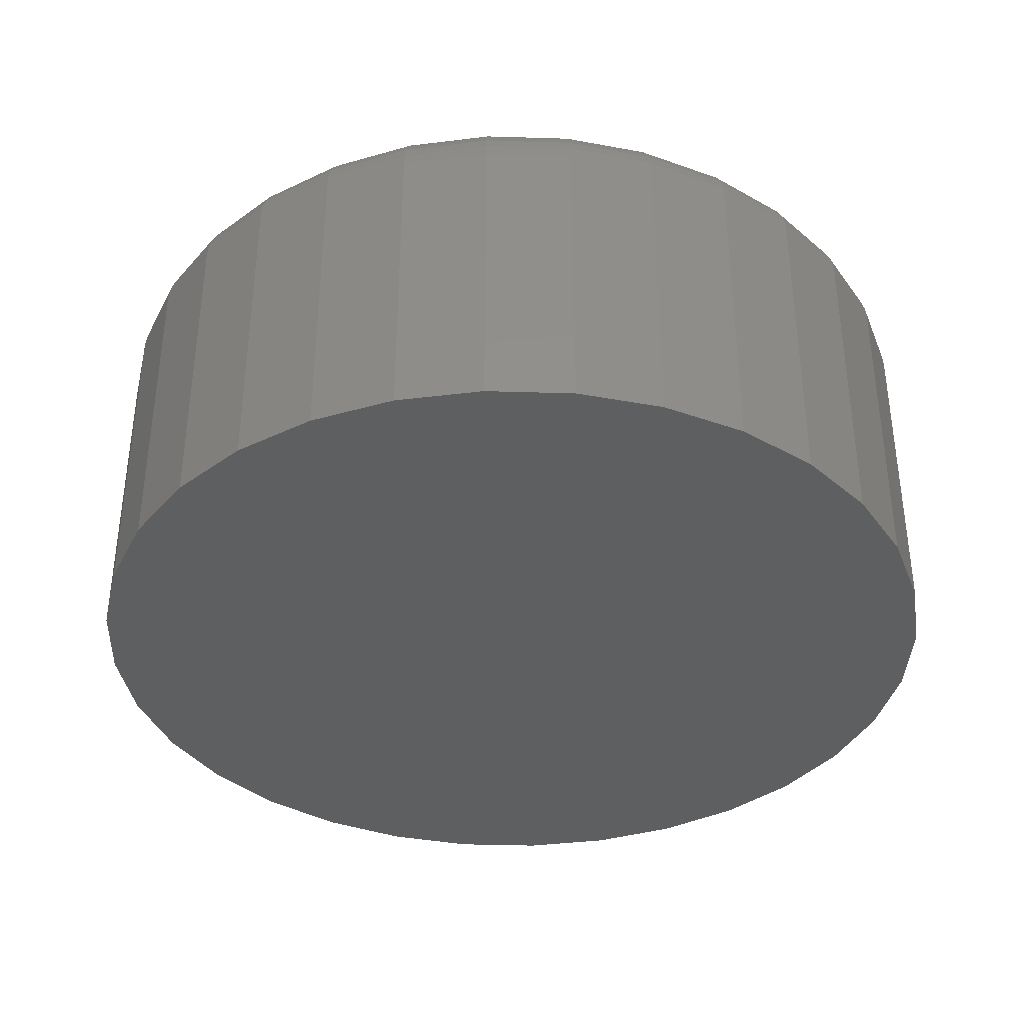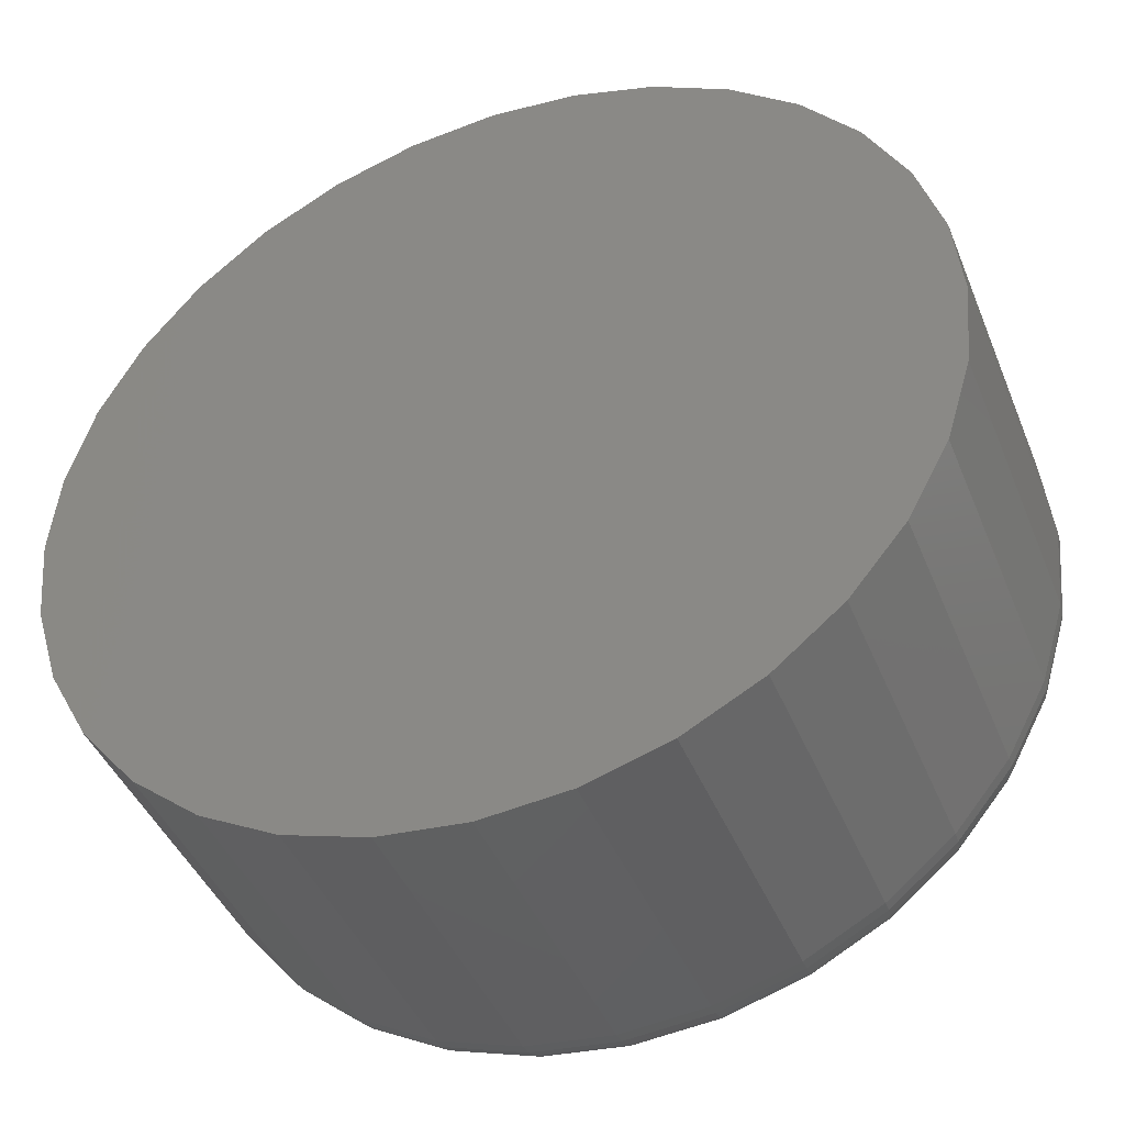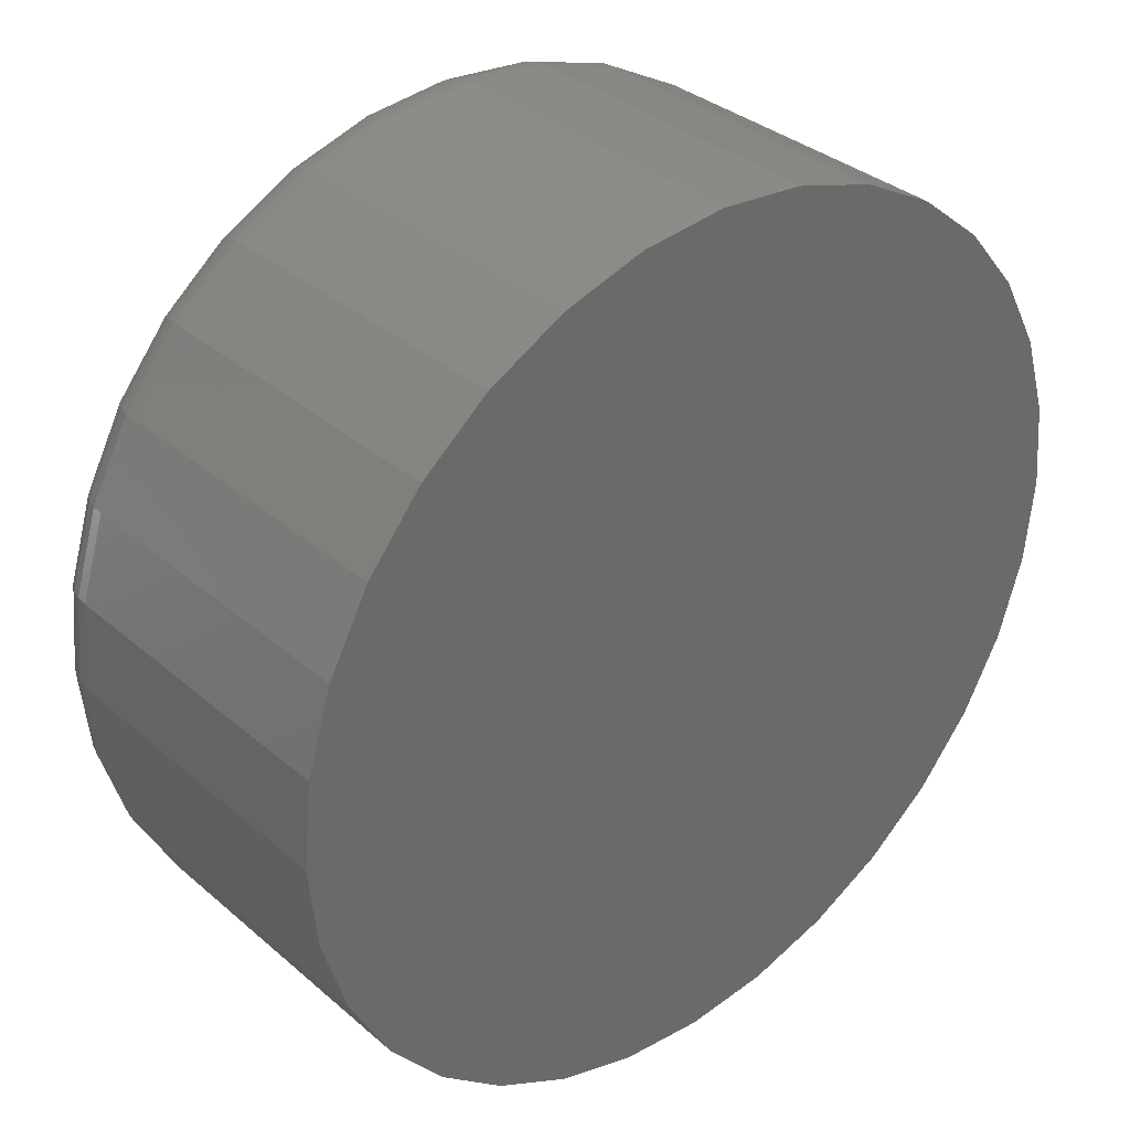
<metadata>
{"format":"stl","ext":"stl","renderer":"f3d","projection":"perspective","resolution":1024,"background":"white","views":[{"elev":-37.3,"azim":93.4,"up":"+Z"},{"elev":-42.9,"azim":-158.8,"up":"+Y"},{"elev":34.1,"azim":139.0,"up":"+Y"}]}
</metadata>
<code>
# stl→obj: 320 verts, 636 faces
v -0.1155 0.6206 0.6484
v 0.1313 0.6206 0.6484
v 0.007895 0.6327 0.6484
v 0.25 0.5846 0.6484
v -0.2342 0.5846 0.6484
v 0.3594 0.5261 0.6484
v -0.3436 0.5261 0.6484
v 0.4553 0.4474 0.6484
v -0.4395 0.4474 0.6484
v 0.534 0.3515 0.6484
v -0.5182 0.3515 0.6484
v 0.5925 0.2421 0.6484
v -0.5767 0.2421 0.6484
v 0.6285 0.1234 0.6484
v -0.6127 0.1234 0.6484
v 0.6406 -1.605e-16 0.6484
v -0.6248 7.198e-17 0.6484
v 0.6285 -0.1234 0.6484
v -0.6127 -0.1234 0.6484
v 0.5925 -0.2421 0.6484
v -0.5767 -0.2421 0.6484
v 0.534 -0.3515 0.6484
v -0.5182 -0.3515 0.6484
v 0.4553 -0.4474 0.6484
v -0.4395 -0.4474 0.6484
v 0.3594 -0.5261 0.6484
v -0.3436 -0.5261 0.6484
v 0.25 -0.5846 0.6484
v -0.2342 -0.5846 0.6484
v 0.1313 -0.6206 0.6484
v -0.1155 -0.6206 0.6484
v 0.007895 -0.6327 0.6484
v 0.75 0 0
v 0.75 -8.409e-16 0.5391
v 0.7357 -0.1448 0
v 0.7357 -0.1448 0.5391
v 0.6935 -0.284 0
v 0.6935 -0.284 0.5391
v 0.6249 -0.4123 0
v 0.6249 -0.4123 0.5391
v 0.5326 -0.5247 0
v 0.5326 -0.5247 0.5391
v 0.4202 -0.617 0
v 0.4202 -0.617 0.5391
v 0.2919 -0.6856 0
v 0.2919 -0.6856 0.5391
v 0.1527 -0.7278 0
v 0.1527 -0.7278 0.5391
v 0.007895 -0.7421 0
v 0.007895 -0.7421 0.5391
v -0.1369 -0.7278 0
v -0.1369 -0.7278 0.5391
v -0.2761 -0.6856 0
v -0.2761 -0.6856 0.5391
v -0.4044 -0.617 0
v -0.4044 -0.617 0.5391
v -0.5169 -0.5247 0
v -0.5169 -0.5247 0.5391
v -0.6091 -0.4123 0
v -0.6091 -0.4123 0.5391
v -0.6777 -0.284 0
v -0.6777 -0.284 0.5391
v -0.72 -0.1448 0
v -0.72 -0.1448 0.5391
v -0.7342 9.088e-17 0
v -0.7342 9.088e-17 0.5391
v -0.72 0.1448 0
v -0.72 0.1448 0.5391
v -0.6777 0.284 0
v -0.6777 0.284 0.5391
v -0.6091 0.4123 0
v -0.6091 0.4123 0.5391
v -0.5169 0.5247 0
v -0.5169 0.5247 0.5391
v -0.4044 0.617 0
v -0.4044 0.617 0.5391
v -0.2761 0.6856 0
v -0.2761 0.6856 0.5391
v -0.1369 0.7278 0
v -0.1369 0.7278 0.5391
v 0.007895 0.7421 0
v 0.007895 0.7421 0.5391
v 0.1527 0.7278 0
v 0.1527 0.7278 0.5391
v 0.2919 0.6856 0
v 0.2919 0.6856 0.5391
v 0.4202 0.617 0
v 0.4202 0.617 0.5391
v 0.5326 0.5247 0
v 0.5326 0.5247 0.5391
v 0.6249 0.4123 0
v 0.6249 0.4123 0.5391
v 0.6935 0.284 0
v 0.6935 0.284 0.5391
v 0.7357 0.1448 0
v 0.7357 0.1448 0.5391
v -0.6462 1.11e-16 0.6463
v -0.6336 0.1276 0.6463
v -0.6667 1.11e-16 0.6401
v -0.6537 0.1316 0.6401
v -0.6856 1.11e-16 0.63
v -0.6723 0.1353 0.63
v -0.7022 1.665e-16 0.6164
v -0.6885 0.1385 0.6164
v -0.7158 1.11e-16 0.5998
v -0.7019 0.1412 0.5998
v -0.7259 1.11e-16 0.5809
v -0.7118 0.1432 0.5809
v -0.7321 1.665e-16 0.5604
v -0.7179 0.1444 0.5604
v 0.6494 0.1276 0.6463
v 0.662 -1.055e-15 0.6463
v 0.6695 0.1316 0.6401
v 0.6825 -1.055e-15 0.6401
v 0.6881 0.1353 0.63
v 0.7014 -1.166e-15 0.63
v 0.7043 0.1385 0.6164
v 0.718 -1.166e-15 0.6164
v 0.7177 0.1412 0.5998
v 0.7316 -1.221e-15 0.5998
v 0.7276 0.1432 0.5809
v 0.7417 -1.166e-15 0.5809
v 0.7337 0.1444 0.5604
v 0.7479 -1.166e-15 0.5604
v 0.6122 0.2503 0.6463
v 0.6311 0.2582 0.6401
v 0.6486 0.2654 0.63
v 0.6639 0.2717 0.6164
v 0.6765 0.2769 0.5998
v 0.6858 0.2808 0.5809
v 0.6916 0.2832 0.5604
v 0.5517 0.3634 0.6463
v 0.5688 0.3748 0.6401
v 0.5845 0.3853 0.63
v 0.5983 0.3945 0.6164
v 0.6096 0.4021 0.5998
v 0.618 0.4077 0.5809
v 0.6232 0.4111 0.5604
v 0.4704 0.4625 0.6463
v 0.4849 0.477 0.6401
v 0.4983 0.4904 0.63
v 0.51 0.5021 0.6164
v 0.5196 0.5117 0.5998
v 0.5268 0.5189 0.5809
v 0.5312 0.5233 0.5604
v 0.3713 0.5438 0.6463
v 0.3827 0.5609 0.6401
v 0.3932 0.5766 0.63
v 0.4024 0.5904 0.6164
v 0.4099 0.6017 0.5998
v 0.4156 0.6101 0.5809
v 0.419 0.6153 0.5604
v 0.2582 0.6043 0.6463
v 0.266 0.6232 0.6401
v 0.2733 0.6407 0.63
v 0.2796 0.656 0.6164
v 0.2848 0.6686 0.5998
v 0.2887 0.6779 0.5809
v 0.2911 0.6837 0.5604
v 0.1355 0.6415 0.6463
v 0.1395 0.6616 0.6401
v 0.1432 0.6802 0.63
v 0.1464 0.6964 0.6164
v 0.1491 0.7098 0.5998
v 0.151 0.7197 0.5809
v 0.1523 0.7258 0.5604
v 0.007895 0.6541 0.6463
v 0.007895 0.6746 0.6401
v 0.007895 0.6935 0.63
v 0.007895 0.7101 0.6164
v 0.007895 0.7237 0.5998
v 0.007895 0.7338 0.5809
v 0.007895 0.74 0.5604
v -0.1197 0.6415 0.6463
v -0.1237 0.6616 0.6401
v -0.1274 0.6802 0.63
v -0.1306 0.6964 0.6164
v -0.1333 0.7098 0.5998
v -0.1353 0.7197 0.5809
v -0.1365 0.7258 0.5604
v -0.2424 0.6043 0.6463
v -0.2503 0.6232 0.6401
v -0.2575 0.6407 0.63
v -0.2638 0.656 0.6164
v -0.269 0.6686 0.5998
v -0.2729 0.6779 0.5809
v -0.2753 0.6837 0.5604
v -0.3555 0.5438 0.6463
v -0.3669 0.5609 0.6401
v -0.3774 0.5766 0.63
v -0.3866 0.5904 0.6164
v -0.3942 0.6017 0.5998
v -0.3998 0.6101 0.5809
v -0.4032 0.6153 0.5604
v -0.4546 0.4625 0.6463
v -0.4691 0.477 0.6401
v -0.4825 0.4904 0.63
v -0.4942 0.5021 0.6164
v -0.5038 0.5117 0.5998
v -0.511 0.5189 0.5809
v -0.5154 0.5233 0.5604
v -0.5359 0.3634 0.6463
v -0.553 0.3748 0.6401
v -0.5687 0.3853 0.63
v -0.5825 0.3945 0.6164
v -0.5938 0.4021 0.5998
v -0.6022 0.4077 0.5809
v -0.6074 0.4111 0.5604
v -0.5964 0.2503 0.6463
v -0.6153 0.2582 0.6401
v -0.6328 0.2654 0.63
v -0.6481 0.2717 0.6164
v -0.6607 0.2769 0.5998
v -0.67 0.2808 0.5809
v -0.6758 0.2832 0.5604
v 0.6494 -0.1276 0.6463
v 0.6695 -0.1316 0.6401
v 0.6881 -0.1353 0.63
v 0.7043 -0.1385 0.6164
v 0.7177 -0.1412 0.5998
v 0.7276 -0.1432 0.5809
v 0.7337 -0.1444 0.5604
v -0.6336 -0.1276 0.6463
v -0.6537 -0.1316 0.6401
v -0.6723 -0.1353 0.63
v -0.6885 -0.1385 0.6164
v -0.7019 -0.1412 0.5998
v -0.7118 -0.1432 0.5809
v -0.7179 -0.1444 0.5604
v -0.5964 -0.2503 0.6463
v -0.6153 -0.2582 0.6401
v -0.6328 -0.2654 0.63
v -0.6481 -0.2717 0.6164
v -0.6607 -0.2769 0.5998
v -0.67 -0.2808 0.5809
v -0.6758 -0.2832 0.5604
v -0.5359 -0.3634 0.6463
v -0.553 -0.3748 0.6401
v -0.5687 -0.3853 0.63
v -0.5825 -0.3945 0.6164
v -0.5938 -0.4021 0.5998
v -0.6022 -0.4077 0.5809
v -0.6074 -0.4111 0.5604
v -0.4546 -0.4625 0.6463
v -0.4691 -0.477 0.6401
v -0.4825 -0.4904 0.63
v -0.4942 -0.5021 0.6164
v -0.5038 -0.5117 0.5998
v -0.511 -0.5189 0.5809
v -0.5154 -0.5233 0.5604
v -0.3555 -0.5438 0.6463
v -0.3669 -0.5609 0.6401
v -0.3774 -0.5766 0.63
v -0.3866 -0.5904 0.6164
v -0.3942 -0.6017 0.5998
v -0.3998 -0.6101 0.5809
v -0.4032 -0.6153 0.5604
v -0.2424 -0.6043 0.6463
v -0.2503 -0.6232 0.6401
v -0.2575 -0.6407 0.63
v -0.2638 -0.656 0.6164
v -0.269 -0.6686 0.5998
v -0.2729 -0.6779 0.5809
v -0.2753 -0.6837 0.5604
v -0.1197 -0.6415 0.6463
v -0.1237 -0.6616 0.6401
v -0.1274 -0.6802 0.63
v -0.1306 -0.6964 0.6164
v -0.1333 -0.7098 0.5998
v -0.1353 -0.7197 0.5809
v -0.1365 -0.7258 0.5604
v 0.007895 -0.6541 0.6463
v 0.007895 -0.6746 0.6401
v 0.007895 -0.6935 0.63
v 0.007895 -0.7101 0.6164
v 0.007895 -0.7237 0.5998
v 0.007895 -0.7338 0.5809
v 0.007895 -0.74 0.5604
v 0.1355 -0.6415 0.6463
v 0.1395 -0.6616 0.6401
v 0.1432 -0.6802 0.63
v 0.1464 -0.6964 0.6164
v 0.1491 -0.7098 0.5998
v 0.151 -0.7197 0.5809
v 0.1523 -0.7258 0.5604
v 0.2582 -0.6043 0.6463
v 0.266 -0.6232 0.6401
v 0.2733 -0.6407 0.63
v 0.2796 -0.656 0.6164
v 0.2848 -0.6686 0.5998
v 0.2887 -0.6779 0.5809
v 0.2911 -0.6837 0.5604
v 0.3713 -0.5438 0.6463
v 0.3827 -0.5609 0.6401
v 0.3932 -0.5766 0.63
v 0.4024 -0.5904 0.6164
v 0.4099 -0.6017 0.5998
v 0.4156 -0.6101 0.5809
v 0.419 -0.6153 0.5604
v 0.4704 -0.4625 0.6463
v 0.4849 -0.477 0.6401
v 0.4983 -0.4904 0.63
v 0.51 -0.5021 0.6164
v 0.5196 -0.5117 0.5998
v 0.5268 -0.5189 0.5809
v 0.5312 -0.5233 0.5604
v 0.5517 -0.3634 0.6463
v 0.5688 -0.3748 0.6401
v 0.5845 -0.3853 0.63
v 0.5983 -0.3945 0.6164
v 0.6096 -0.4021 0.5998
v 0.618 -0.4077 0.5809
v 0.6232 -0.4111 0.5604
v 0.6122 -0.2503 0.6463
v 0.6311 -0.2582 0.6401
v 0.6486 -0.2654 0.63
v 0.6639 -0.2717 0.6164
v 0.6765 -0.2769 0.5998
v 0.6858 -0.2808 0.5809
v 0.6916 -0.2832 0.5604
f 1 2 3
f 2 1 4
f 4 1 5
f 4 5 6
f 6 5 7
f 6 7 8
f 8 7 9
f 8 9 10
f 10 9 11
f 10 11 12
f 12 11 13
f 12 13 14
f 14 13 15
f 14 15 16
f 16 15 17
f 16 17 18
f 18 17 19
f 18 19 20
f 20 19 21
f 20 21 22
f 22 21 23
f 22 23 24
f 24 23 25
f 24 25 26
f 26 25 27
f 26 27 28
f 28 27 29
f 28 29 30
f 30 29 31
f 30 31 32
f 33 34 35
f 35 34 36
f 35 36 37
f 37 36 38
f 37 38 39
f 39 38 40
f 39 40 41
f 41 40 42
f 41 42 43
f 43 42 44
f 43 44 45
f 45 44 46
f 45 46 47
f 47 46 48
f 47 48 49
f 49 48 50
f 49 50 51
f 51 50 52
f 51 52 53
f 53 52 54
f 53 54 55
f 55 54 56
f 55 56 57
f 57 56 58
f 57 58 59
f 59 58 60
f 59 60 61
f 61 60 62
f 61 62 63
f 63 62 64
f 63 64 65
f 65 64 66
f 65 66 67
f 67 66 68
f 67 68 69
f 69 68 70
f 69 70 71
f 71 70 72
f 71 72 73
f 73 72 74
f 73 74 75
f 75 74 76
f 75 76 77
f 77 76 78
f 77 78 79
f 79 78 80
f 79 80 81
f 81 80 82
f 81 82 83
f 83 82 84
f 83 84 85
f 85 84 86
f 85 86 87
f 87 86 88
f 87 88 89
f 89 88 90
f 89 90 91
f 91 90 92
f 91 92 93
f 93 92 94
f 93 94 95
f 95 94 96
f 95 96 33
f 33 96 34
f 17 15 97
f 97 15 98
f 97 98 99
f 99 98 100
f 99 100 101
f 101 100 102
f 101 102 103
f 103 102 104
f 103 104 105
f 105 104 106
f 105 106 107
f 107 106 108
f 107 108 109
f 109 108 110
f 109 110 66
f 66 110 68
f 14 16 111
f 111 16 112
f 111 112 113
f 113 112 114
f 113 114 115
f 115 114 116
f 115 116 117
f 117 116 118
f 117 118 119
f 119 118 120
f 119 120 121
f 121 120 122
f 121 122 123
f 123 122 124
f 123 124 96
f 96 124 34
f 12 14 125
f 125 14 111
f 125 111 126
f 126 111 113
f 126 113 127
f 127 113 115
f 127 115 128
f 128 115 117
f 128 117 129
f 129 117 119
f 129 119 130
f 130 119 121
f 130 121 131
f 131 121 123
f 131 123 94
f 94 123 96
f 10 12 132
f 132 12 125
f 132 125 133
f 133 125 126
f 133 126 134
f 134 126 127
f 134 127 135
f 135 127 128
f 135 128 136
f 136 128 129
f 136 129 137
f 137 129 130
f 137 130 138
f 138 130 131
f 138 131 92
f 92 131 94
f 8 10 139
f 139 10 132
f 139 132 140
f 140 132 133
f 140 133 141
f 141 133 134
f 141 134 142
f 142 134 135
f 142 135 143
f 143 135 136
f 143 136 144
f 144 136 137
f 144 137 145
f 145 137 138
f 145 138 90
f 90 138 92
f 6 8 146
f 146 8 139
f 146 139 147
f 147 139 140
f 147 140 148
f 148 140 141
f 148 141 149
f 149 141 142
f 149 142 150
f 150 142 143
f 150 143 151
f 151 143 144
f 151 144 152
f 152 144 145
f 152 145 88
f 88 145 90
f 4 6 153
f 153 6 146
f 153 146 154
f 154 146 147
f 154 147 155
f 155 147 148
f 155 148 156
f 156 148 149
f 156 149 157
f 157 149 150
f 157 150 158
f 158 150 151
f 158 151 159
f 159 151 152
f 159 152 86
f 86 152 88
f 2 4 160
f 160 4 153
f 160 153 161
f 161 153 154
f 161 154 162
f 162 154 155
f 162 155 163
f 163 155 156
f 163 156 164
f 164 156 157
f 164 157 165
f 165 157 158
f 165 158 166
f 166 158 159
f 166 159 84
f 84 159 86
f 3 2 167
f 167 2 160
f 167 160 168
f 168 160 161
f 168 161 169
f 169 161 162
f 169 162 170
f 170 162 163
f 170 163 171
f 171 163 164
f 171 164 172
f 172 164 165
f 172 165 173
f 173 165 166
f 173 166 82
f 82 166 84
f 1 3 174
f 174 3 167
f 174 167 175
f 175 167 168
f 175 168 176
f 176 168 169
f 176 169 177
f 177 169 170
f 177 170 178
f 178 170 171
f 178 171 179
f 179 171 172
f 179 172 180
f 180 172 173
f 180 173 80
f 80 173 82
f 5 1 181
f 181 1 174
f 181 174 182
f 182 174 175
f 182 175 183
f 183 175 176
f 183 176 184
f 184 176 177
f 184 177 185
f 185 177 178
f 185 178 186
f 186 178 179
f 186 179 187
f 187 179 180
f 187 180 78
f 78 180 80
f 7 5 188
f 188 5 181
f 188 181 189
f 189 181 182
f 189 182 190
f 190 182 183
f 190 183 191
f 191 183 184
f 191 184 192
f 192 184 185
f 192 185 193
f 193 185 186
f 193 186 194
f 194 186 187
f 194 187 76
f 76 187 78
f 9 7 195
f 195 7 188
f 195 188 196
f 196 188 189
f 196 189 197
f 197 189 190
f 197 190 198
f 198 190 191
f 198 191 199
f 199 191 192
f 199 192 200
f 200 192 193
f 200 193 201
f 201 193 194
f 201 194 74
f 74 194 76
f 11 9 202
f 202 9 195
f 202 195 203
f 203 195 196
f 203 196 204
f 204 196 197
f 204 197 205
f 205 197 198
f 205 198 206
f 206 198 199
f 206 199 207
f 207 199 200
f 207 200 208
f 208 200 201
f 208 201 72
f 72 201 74
f 13 11 209
f 209 11 202
f 209 202 210
f 210 202 203
f 210 203 211
f 211 203 204
f 211 204 212
f 212 204 205
f 212 205 213
f 213 205 206
f 213 206 214
f 214 206 207
f 214 207 215
f 215 207 208
f 215 208 70
f 70 208 72
f 15 13 98
f 98 13 209
f 98 209 100
f 100 209 210
f 100 210 102
f 102 210 211
f 102 211 104
f 104 211 212
f 104 212 106
f 106 212 213
f 106 213 108
f 108 213 214
f 108 214 110
f 110 214 215
f 110 215 68
f 68 215 70
f 16 18 112
f 112 18 216
f 112 216 114
f 114 216 217
f 114 217 116
f 116 217 218
f 116 218 118
f 118 218 219
f 118 219 120
f 120 219 220
f 120 220 122
f 122 220 221
f 122 221 124
f 124 221 222
f 124 222 34
f 34 222 36
f 19 17 223
f 223 17 97
f 223 97 224
f 224 97 99
f 224 99 225
f 225 99 101
f 225 101 226
f 226 101 103
f 226 103 227
f 227 103 105
f 227 105 228
f 228 105 107
f 228 107 229
f 229 107 109
f 229 109 64
f 64 109 66
f 21 19 230
f 230 19 223
f 230 223 231
f 231 223 224
f 231 224 232
f 232 224 225
f 232 225 233
f 233 225 226
f 233 226 234
f 234 226 227
f 234 227 235
f 235 227 228
f 235 228 236
f 236 228 229
f 236 229 62
f 62 229 64
f 23 21 237
f 237 21 230
f 237 230 238
f 238 230 231
f 238 231 239
f 239 231 232
f 239 232 240
f 240 232 233
f 240 233 241
f 241 233 234
f 241 234 242
f 242 234 235
f 242 235 243
f 243 235 236
f 243 236 60
f 60 236 62
f 25 23 244
f 244 23 237
f 244 237 245
f 245 237 238
f 245 238 246
f 246 238 239
f 246 239 247
f 247 239 240
f 247 240 248
f 248 240 241
f 248 241 249
f 249 241 242
f 249 242 250
f 250 242 243
f 250 243 58
f 58 243 60
f 27 25 251
f 251 25 244
f 251 244 252
f 252 244 245
f 252 245 253
f 253 245 246
f 253 246 254
f 254 246 247
f 254 247 255
f 255 247 248
f 255 248 256
f 256 248 249
f 256 249 257
f 257 249 250
f 257 250 56
f 56 250 58
f 29 27 258
f 258 27 251
f 258 251 259
f 259 251 252
f 259 252 260
f 260 252 253
f 260 253 261
f 261 253 254
f 261 254 262
f 262 254 255
f 262 255 263
f 263 255 256
f 263 256 264
f 264 256 257
f 264 257 54
f 54 257 56
f 31 29 265
f 265 29 258
f 265 258 266
f 266 258 259
f 266 259 267
f 267 259 260
f 267 260 268
f 268 260 261
f 268 261 269
f 269 261 262
f 269 262 270
f 270 262 263
f 270 263 271
f 271 263 264
f 271 264 52
f 52 264 54
f 32 31 272
f 272 31 265
f 272 265 273
f 273 265 266
f 273 266 274
f 274 266 267
f 274 267 275
f 275 267 268
f 275 268 276
f 276 268 269
f 276 269 277
f 277 269 270
f 277 270 278
f 278 270 271
f 278 271 50
f 50 271 52
f 30 32 279
f 279 32 272
f 279 272 280
f 280 272 273
f 280 273 281
f 281 273 274
f 281 274 282
f 282 274 275
f 282 275 283
f 283 275 276
f 283 276 284
f 284 276 277
f 284 277 285
f 285 277 278
f 285 278 48
f 48 278 50
f 28 30 286
f 286 30 279
f 286 279 287
f 287 279 280
f 287 280 288
f 288 280 281
f 288 281 289
f 289 281 282
f 289 282 290
f 290 282 283
f 290 283 291
f 291 283 284
f 291 284 292
f 292 284 285
f 292 285 46
f 46 285 48
f 26 28 293
f 293 28 286
f 293 286 294
f 294 286 287
f 294 287 295
f 295 287 288
f 295 288 296
f 296 288 289
f 296 289 297
f 297 289 290
f 297 290 298
f 298 290 291
f 298 291 299
f 299 291 292
f 299 292 44
f 44 292 46
f 24 26 300
f 300 26 293
f 300 293 301
f 301 293 294
f 301 294 302
f 302 294 295
f 302 295 303
f 303 295 296
f 303 296 304
f 304 296 297
f 304 297 305
f 305 297 298
f 305 298 306
f 306 298 299
f 306 299 42
f 42 299 44
f 22 24 307
f 307 24 300
f 307 300 308
f 308 300 301
f 308 301 309
f 309 301 302
f 309 302 310
f 310 302 303
f 310 303 311
f 311 303 304
f 311 304 312
f 312 304 305
f 312 305 313
f 313 305 306
f 313 306 40
f 40 306 42
f 20 22 314
f 314 22 307
f 314 307 315
f 315 307 308
f 315 308 316
f 316 308 309
f 316 309 317
f 317 309 310
f 317 310 318
f 318 310 311
f 318 311 319
f 319 311 312
f 319 312 320
f 320 312 313
f 320 313 38
f 38 313 40
f 18 20 216
f 216 20 314
f 216 314 217
f 217 314 315
f 217 315 218
f 218 315 316
f 218 316 219
f 219 316 317
f 219 317 220
f 220 317 318
f 220 318 221
f 221 318 319
f 221 319 222
f 222 319 320
f 222 320 36
f 36 320 38
f 81 83 79
f 49 51 47
f 47 51 53
f 47 53 45
f 45 53 55
f 45 55 43
f 43 55 57
f 43 57 41
f 41 57 59
f 41 59 39
f 39 59 61
f 39 61 37
f 37 61 63
f 37 63 35
f 35 63 65
f 35 65 33
f 33 65 67
f 33 67 95
f 95 67 69
f 95 69 93
f 93 69 71
f 93 71 91
f 91 71 73
f 91 73 89
f 89 73 75
f 89 75 87
f 87 75 77
f 87 77 85
f 85 77 79
f 85 79 83

</code>
